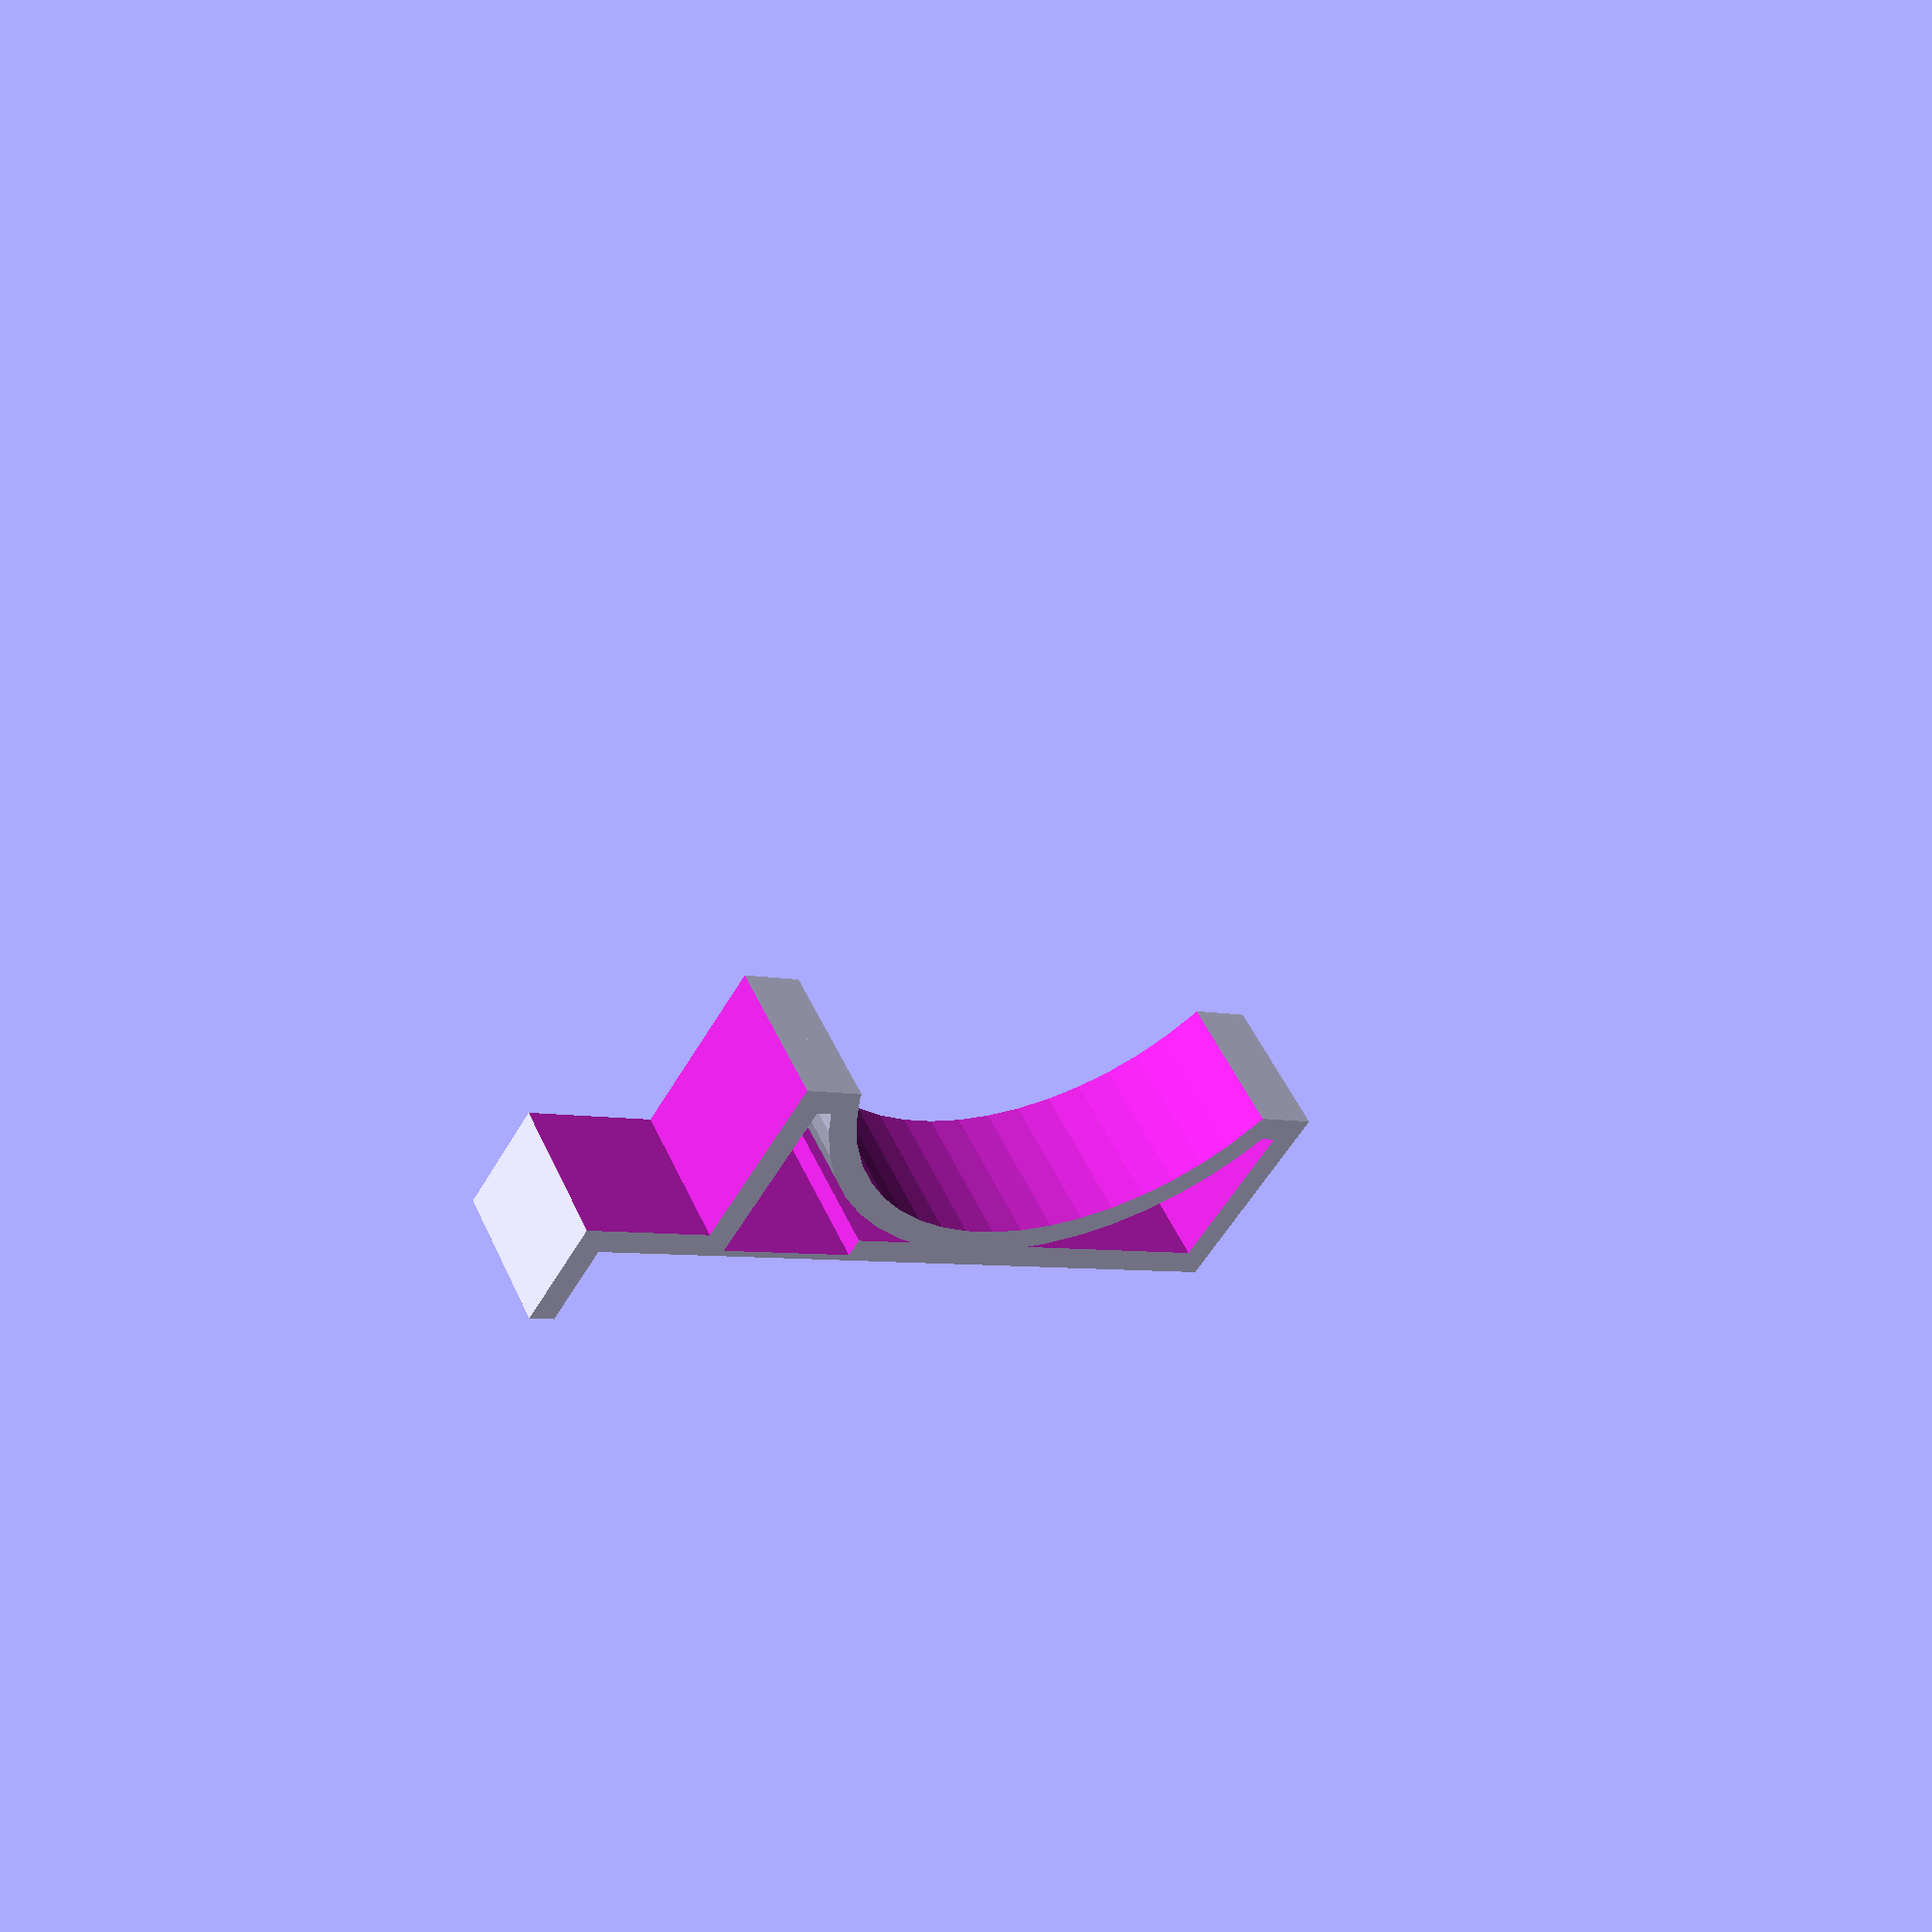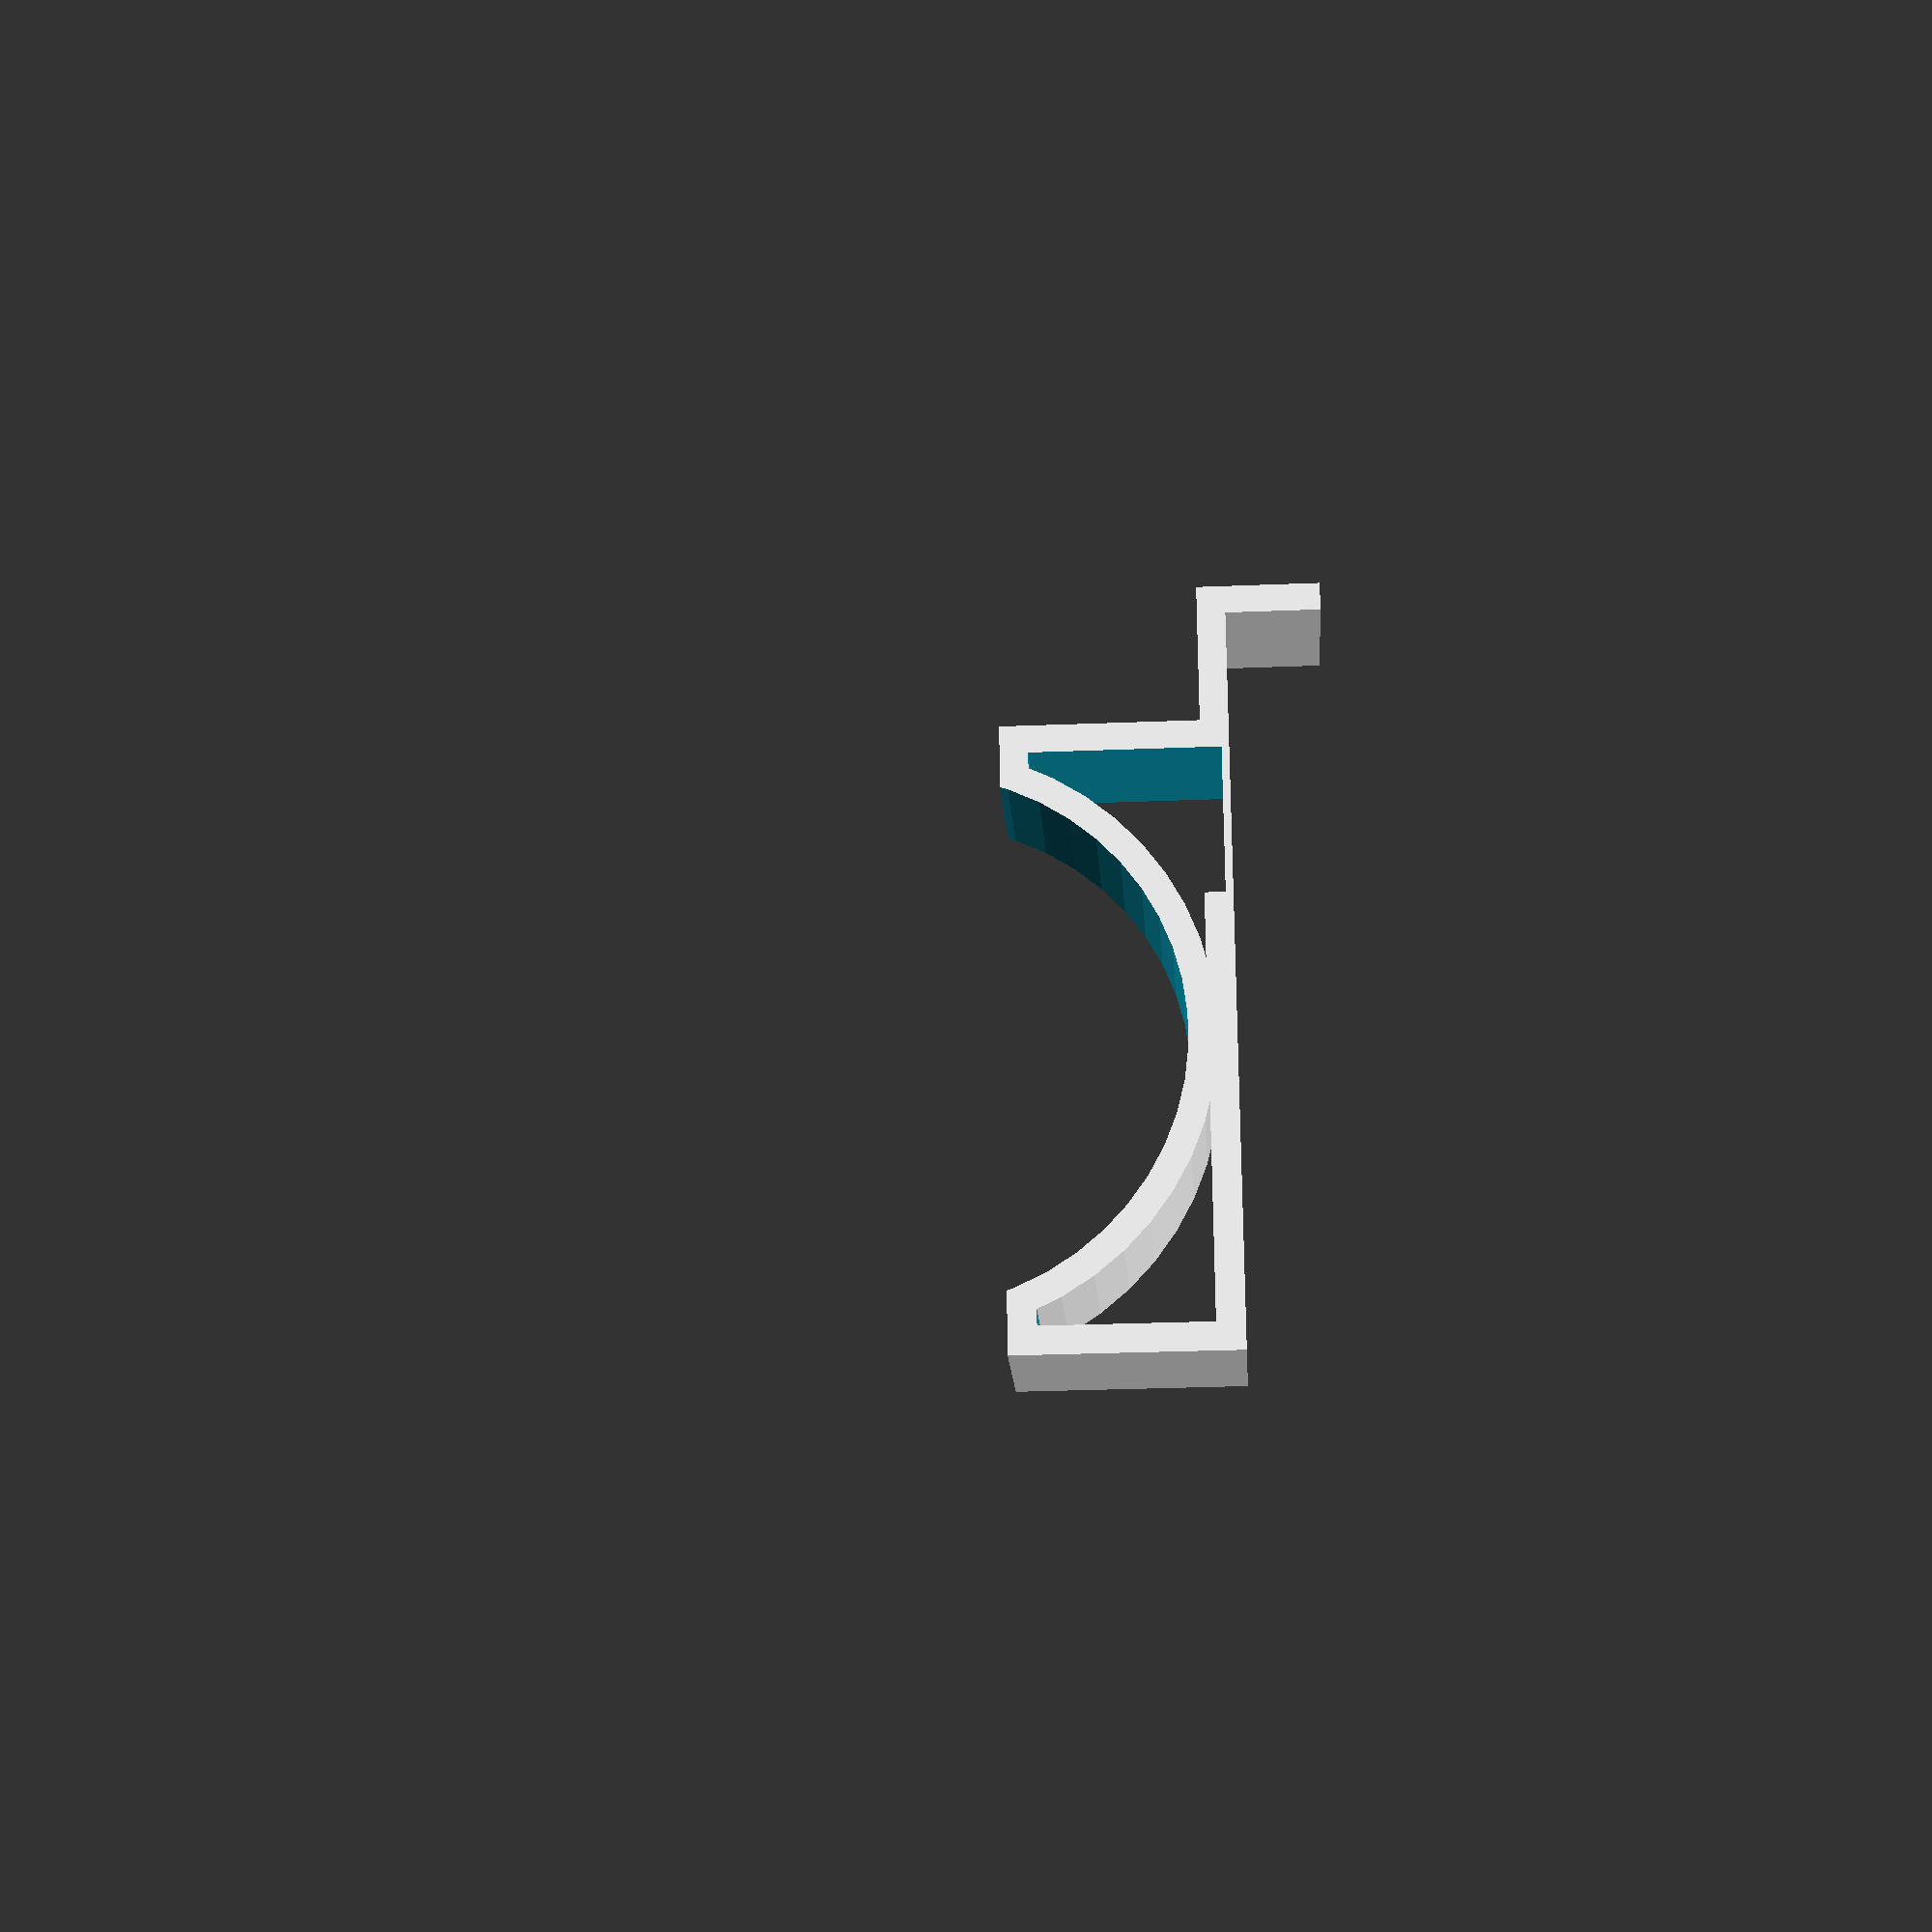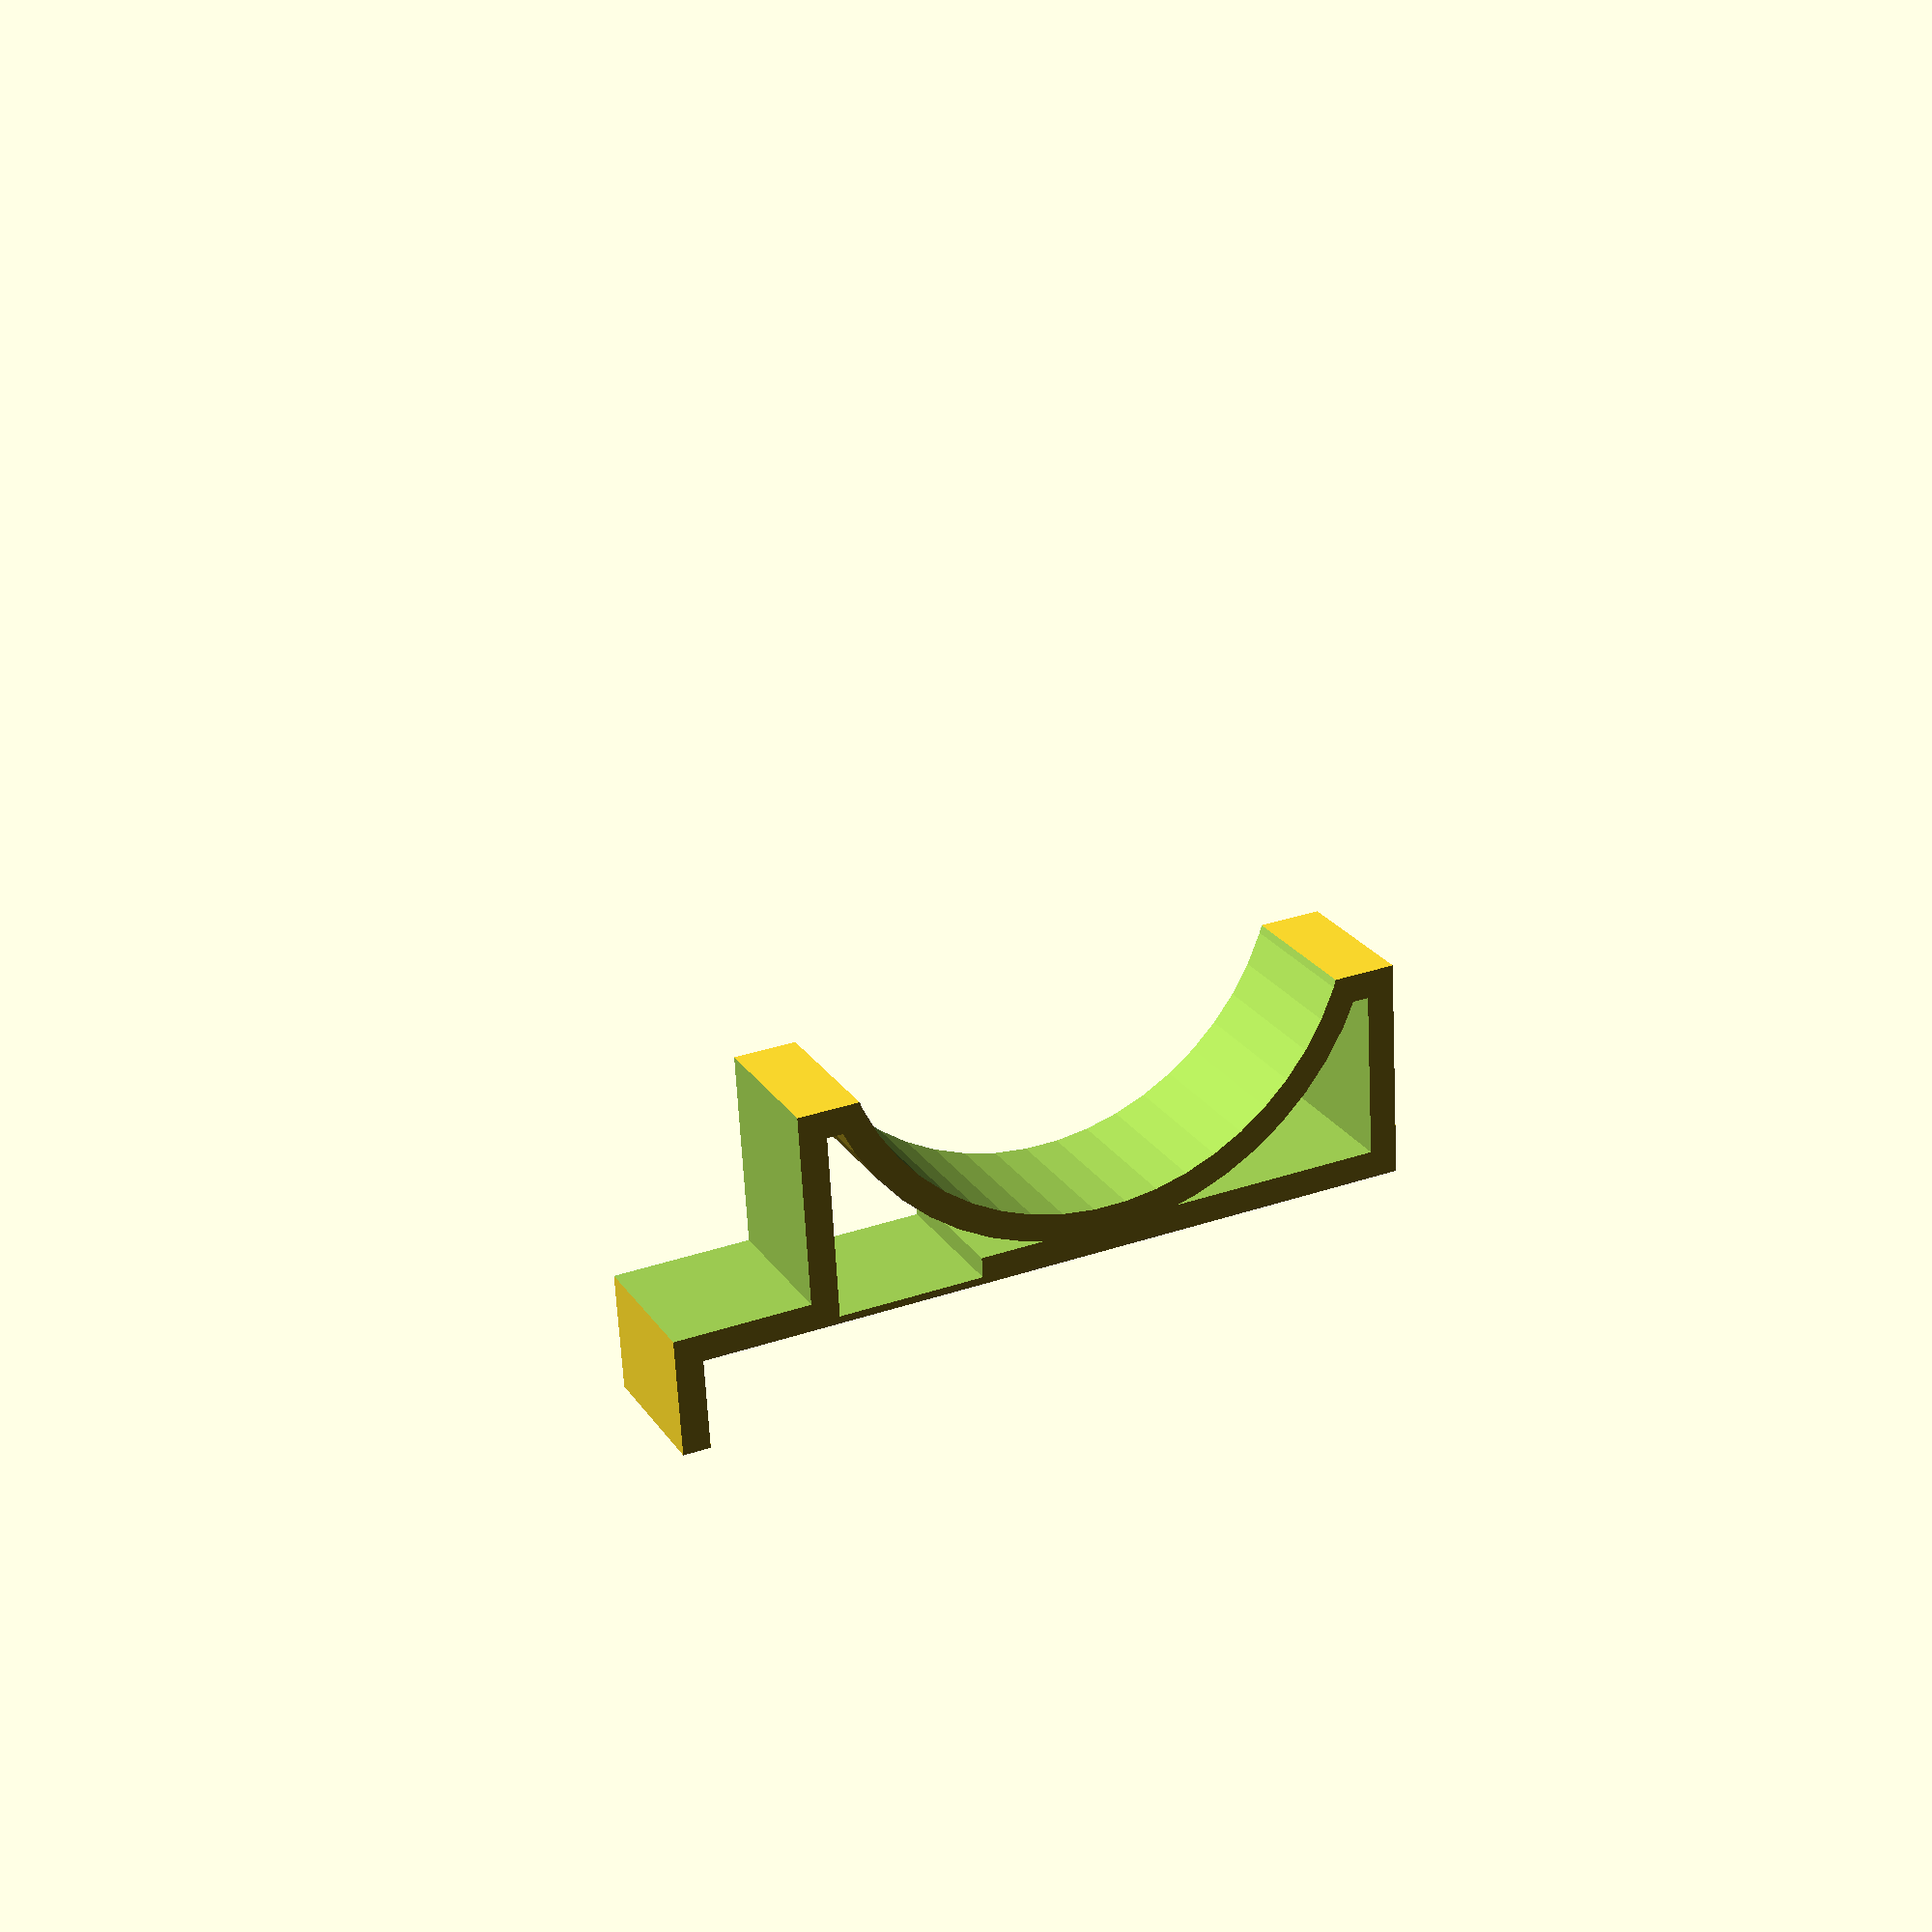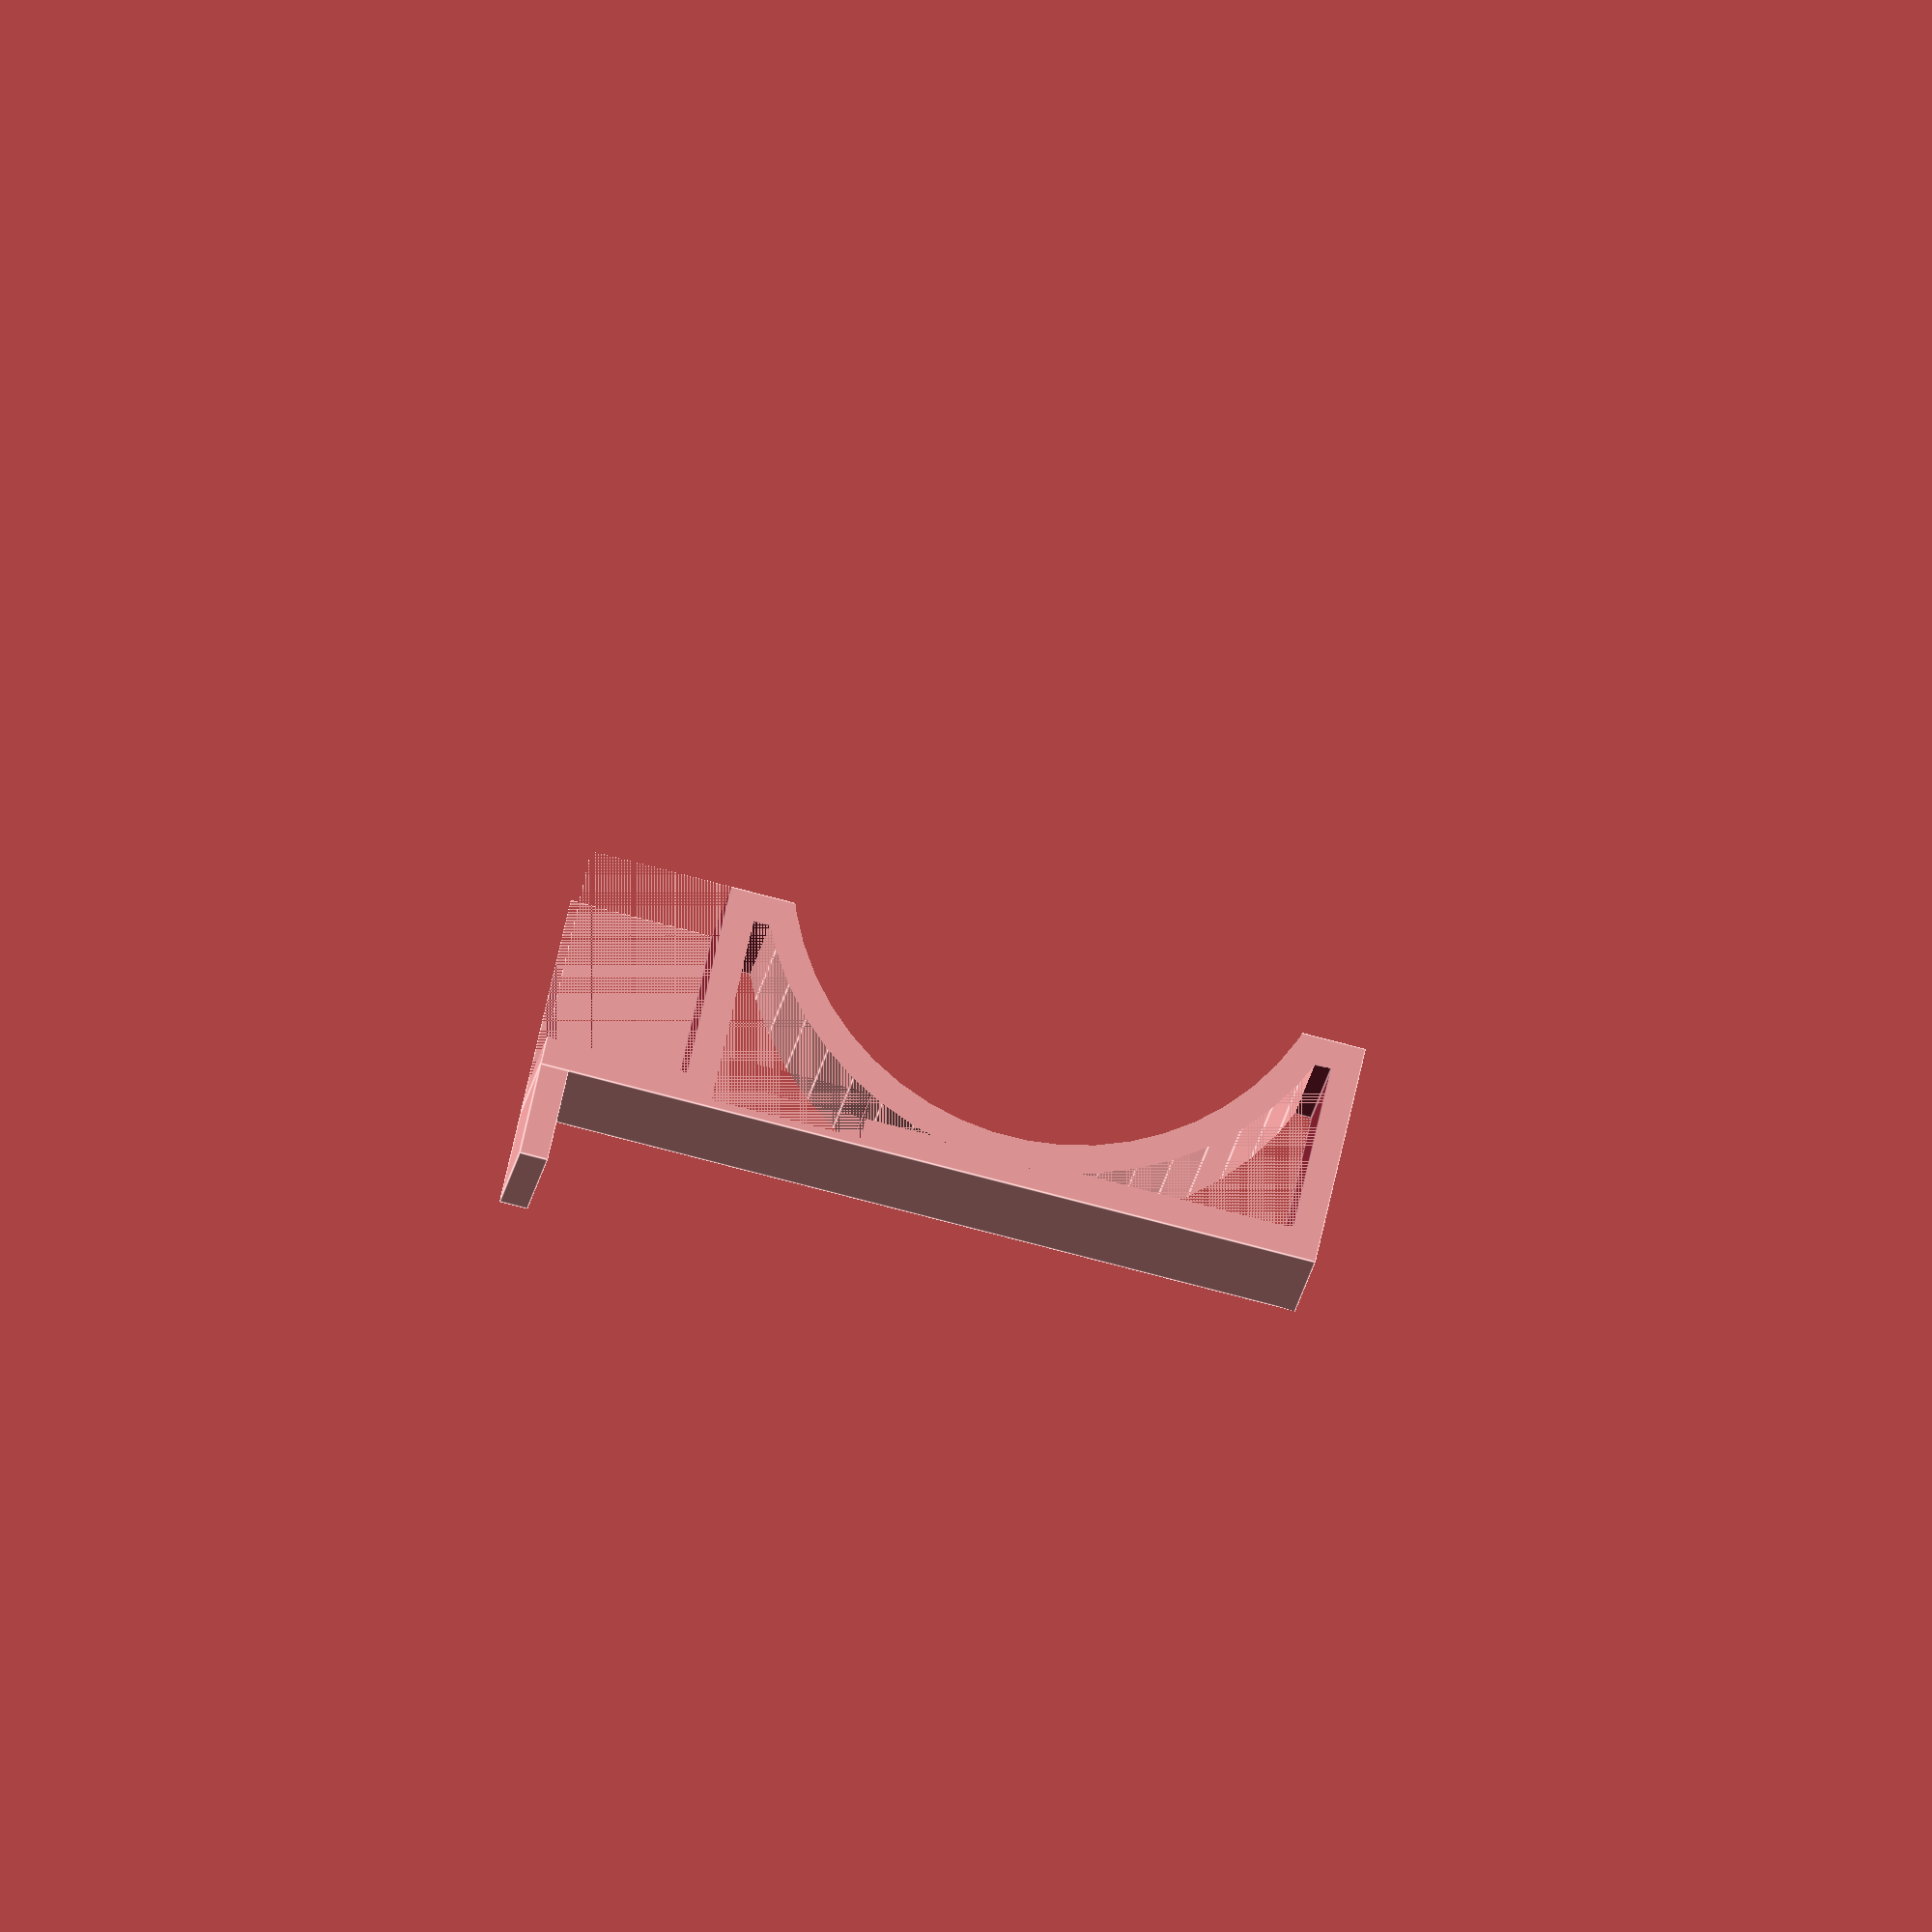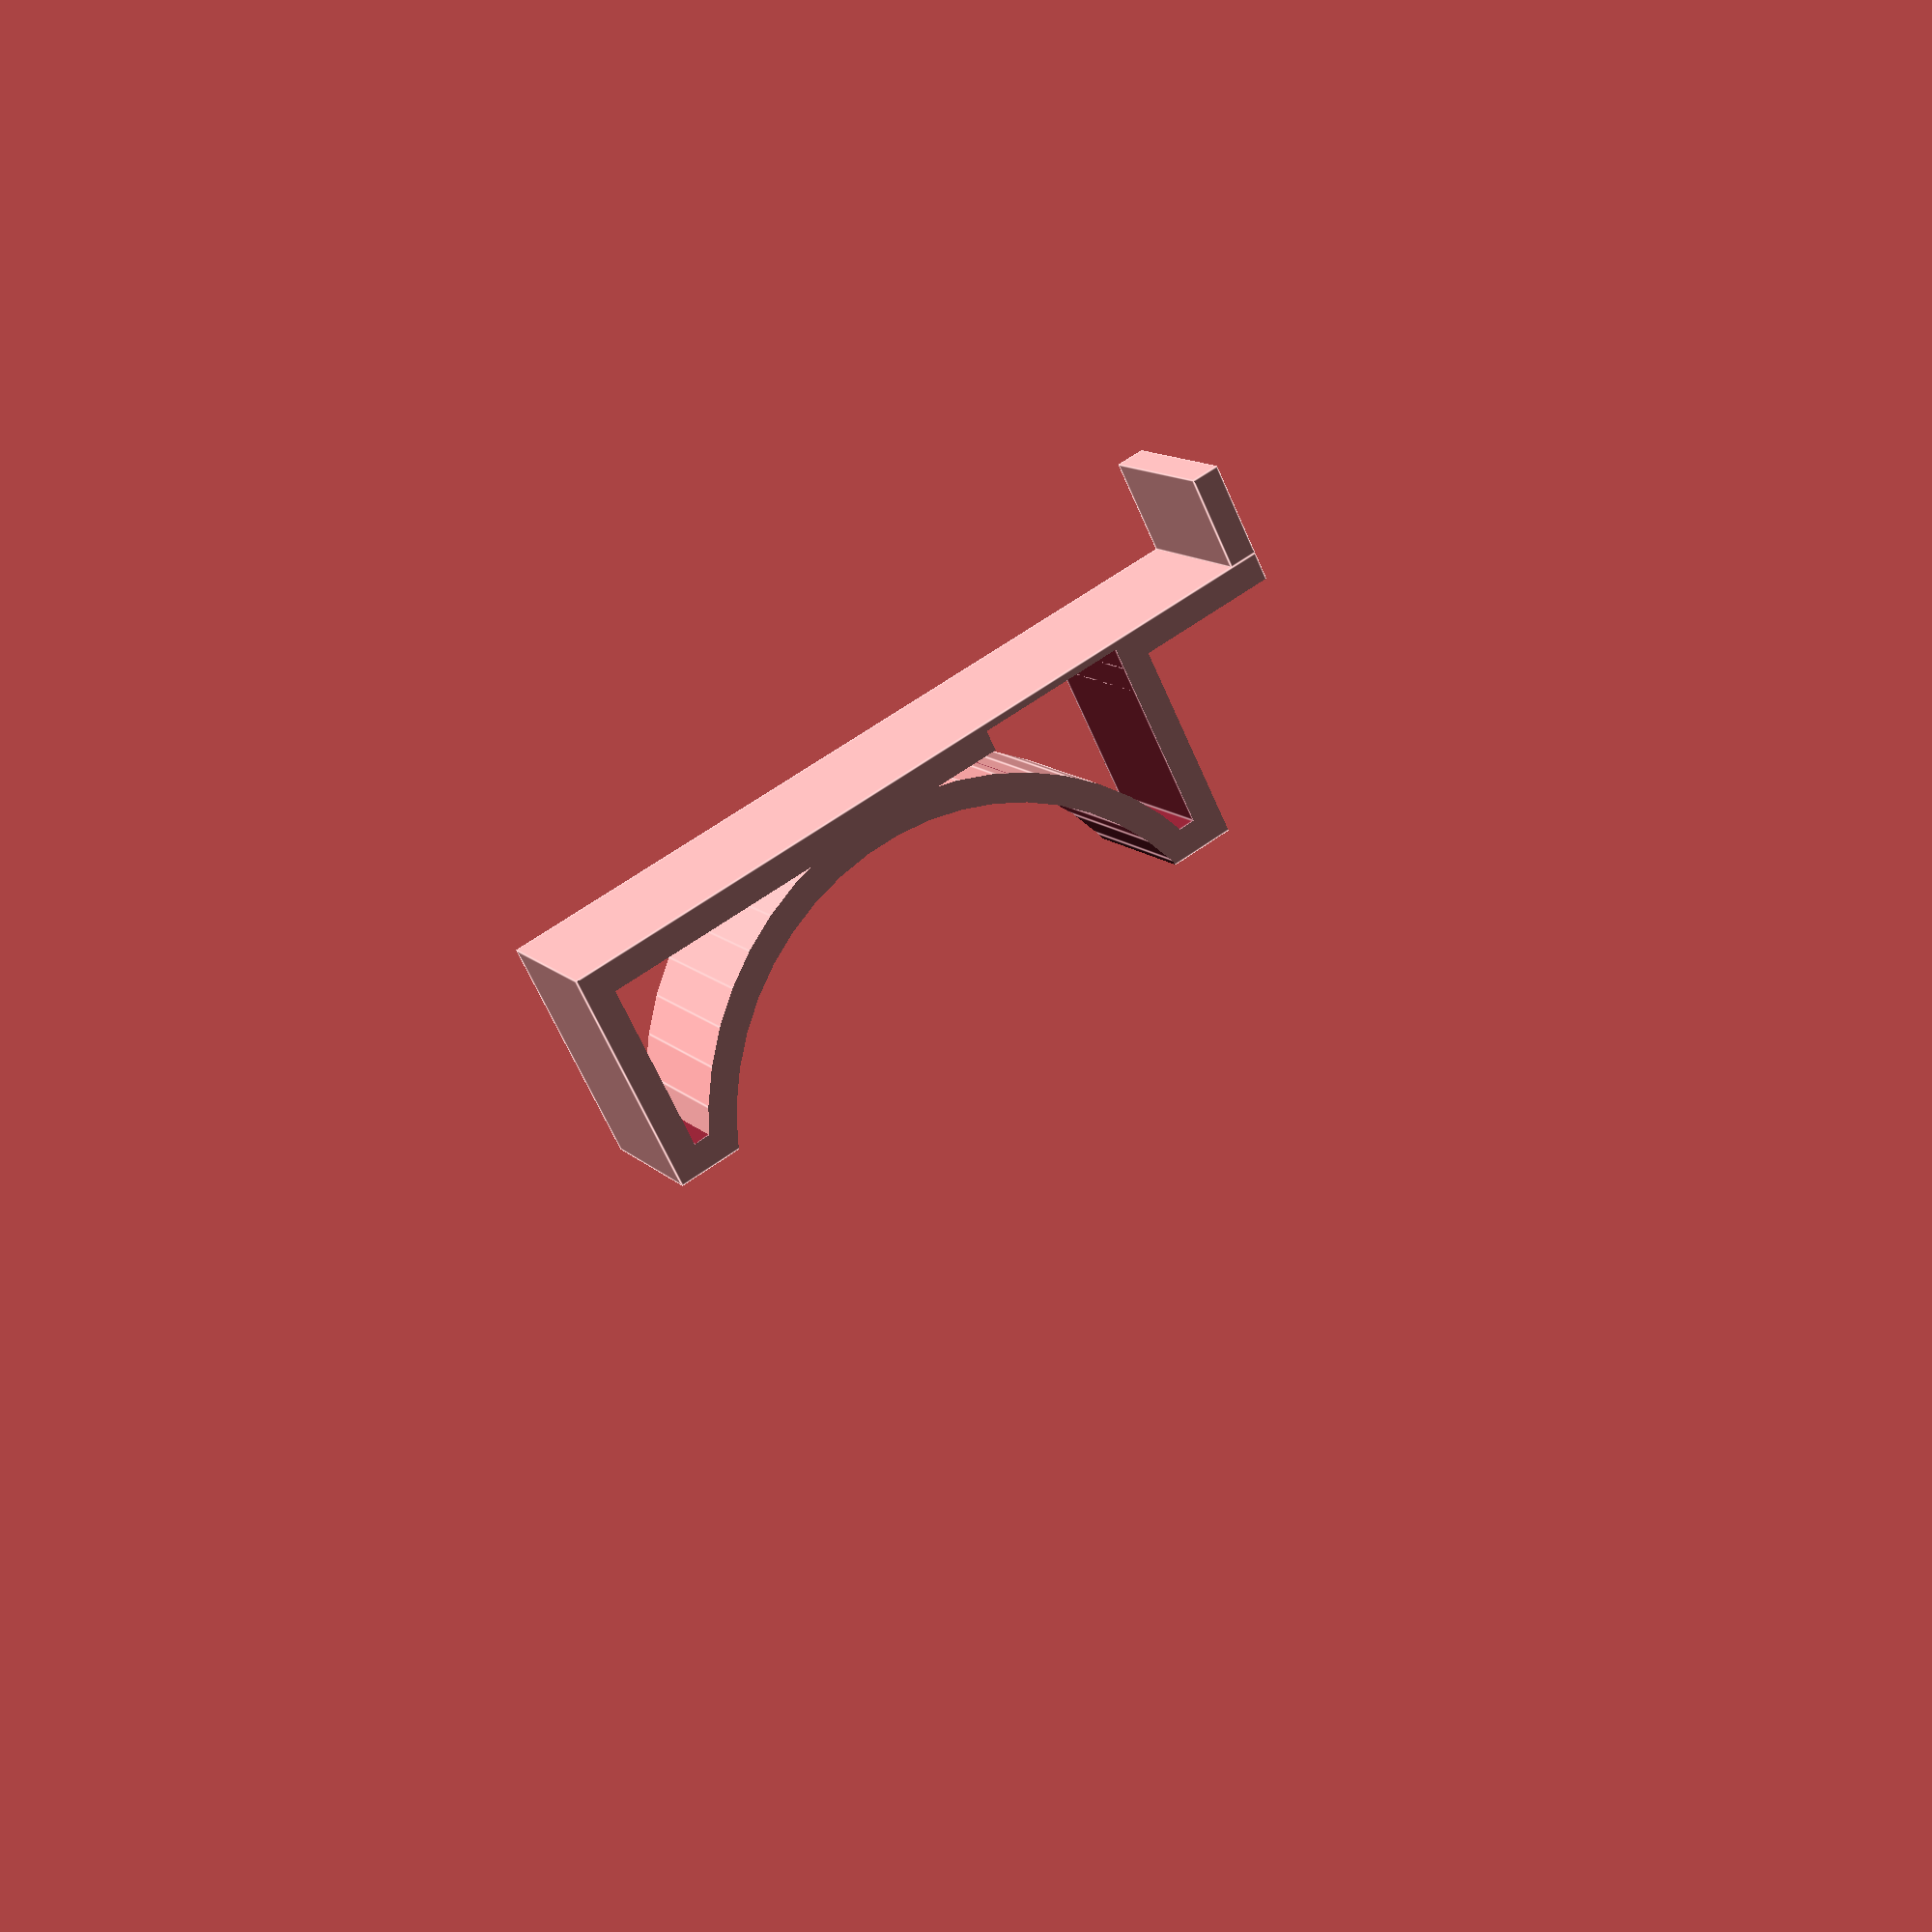
<openscad>
// Model that holds a morsø forno pipe

pipe_radius = 115 / 2;
pipe_support_height = 0.66 * pipe_radius;
left_holder_thickness = 10;
right_holder_thickness = 10;
bottom_thickness = 10;

// Stop is a small tap
stop_offset = 30;
stop_height = 20;
stop_thickness = 6;

// Cutout is where to put the magnet
cutout_width = 32;
cutout_height = 10;
cutout_bottom_offset = 1.6;
cutout_edge_offset = 6;

// Material_saver is also a cutout
material_saver_offset = 6;

depth = cutout_width; // Controlled by magnet size
pad = 0.01;

// Basically a cube, with a round cutout, and a stop support thing.

$fn = 50;

// Calculate cube parameters
// z
cube_h = bottom_thickness + pipe_support_height;
// x
cube_w = left_holder_thickness + right_holder_thickness + stop_offset + pipe_radius * 2;
// y
cube_d = depth;



module cube_and_stop() {
    // The magnet cutout
    difference() {
        // cube and stop
        difference() {
            union() {
                cube([cube_w, cube_d, cube_h]);
                translate([cube_w - stop_thickness, 0, -stop_height+pad])
                cube([stop_thickness, cube_d, stop_height]);
            }
            // Cut out from the end
            translate([cube_w-stop_offset+pad,-pad,stop_thickness-pad])
            cube([stop_offset,depth+2*pad,pipe_support_height*2]);
        }

        // Magnet cutout
        translate([cube_w-stop_offset-cutout_width-cutout_edge_offset,-pad,cutout_bottom_offset])
        cube([cutout_width, depth+2*pad, cutout_height]);
    }
}

module cut_out_cube() {
    // Cut the pipe from the cube
    difference() {
        // Translate the cube (and stop), such that the pipe center is in 0.0
        translate([-left_holder_thickness-pipe_radius,0,-bottom_thickness-pipe_radius])
        cube_and_stop();

        // rotate cylinder around 0,0
        rotate([90,0,0])
        cylinder(r = pipe_radius, h = depth * 10, center = true);
    }
}

// This is a cube cutout, that gets stuff removed.
module material_saver() {

    difference() {
        translate([-left_holder_thickness-pipe_radius,0,-bottom_thickness-pipe_radius])
        translate([material_saver_offset,-pad,material_saver_offset])
        cube([cube_w-2*material_saver_offset-stop_offset, cube_d+2*pad, cube_h-2*material_saver_offset]);
        // rotate cylinder around 0,0
        rotate([90,0,0])
        cylinder(r = pipe_radius + material_saver_offset, h = depth * 10, center = true);        
    }
}



//material_saver();
//cube_and_stop();
//cut_out_cube();

module main() {
    difference() {
        cut_out_cube();
        material_saver();
        
    }
    
    
}

main();
</openscad>
<views>
elev=53.5 azim=152.1 roll=331.1 proj=p view=solid
elev=207.8 azim=99.7 roll=86.4 proj=p view=solid
elev=65.1 azim=154.6 roll=3.0 proj=p view=solid
elev=110.4 azim=172.3 roll=347.5 proj=o view=edges
elev=245.3 azim=28.7 roll=336.3 proj=p view=edges
</views>
